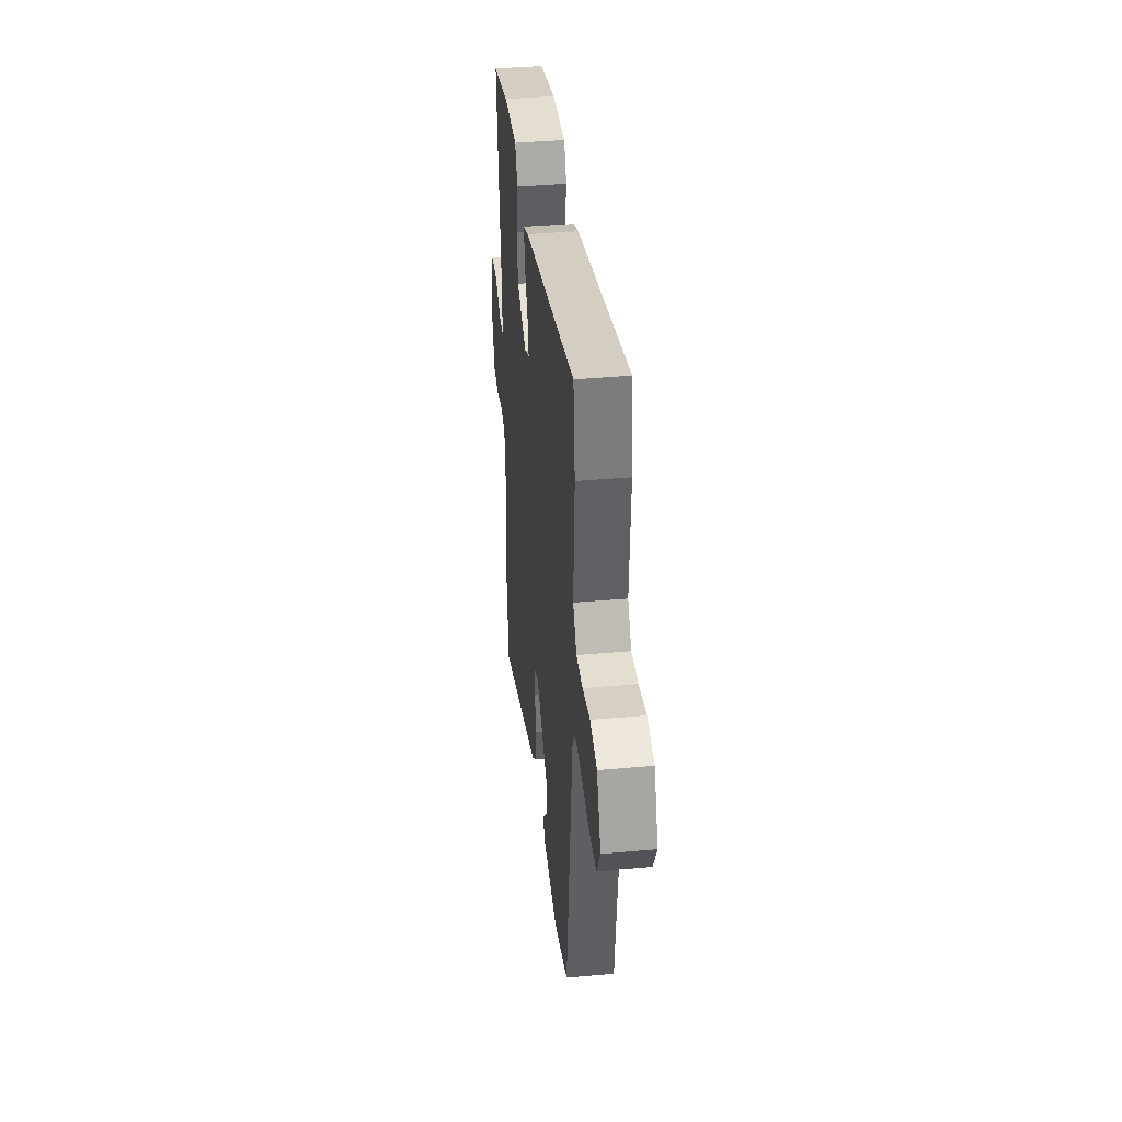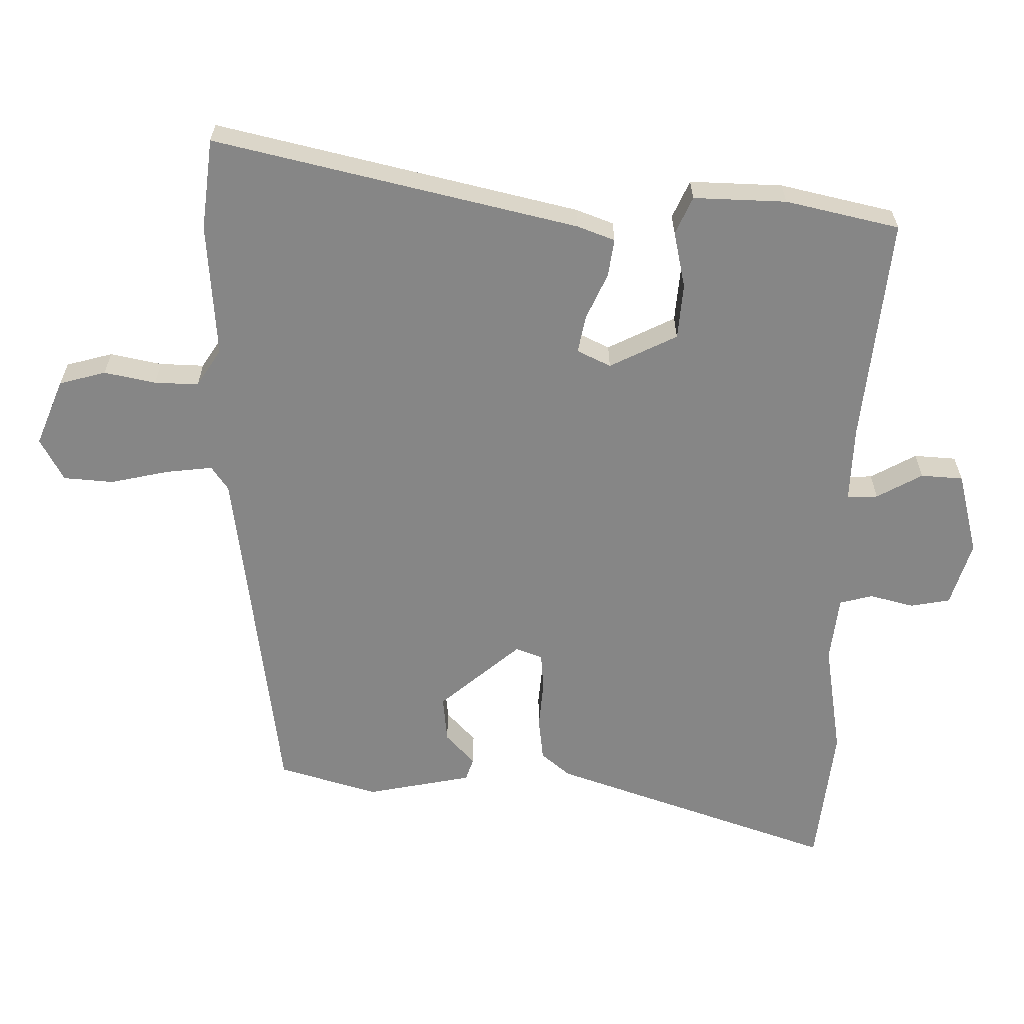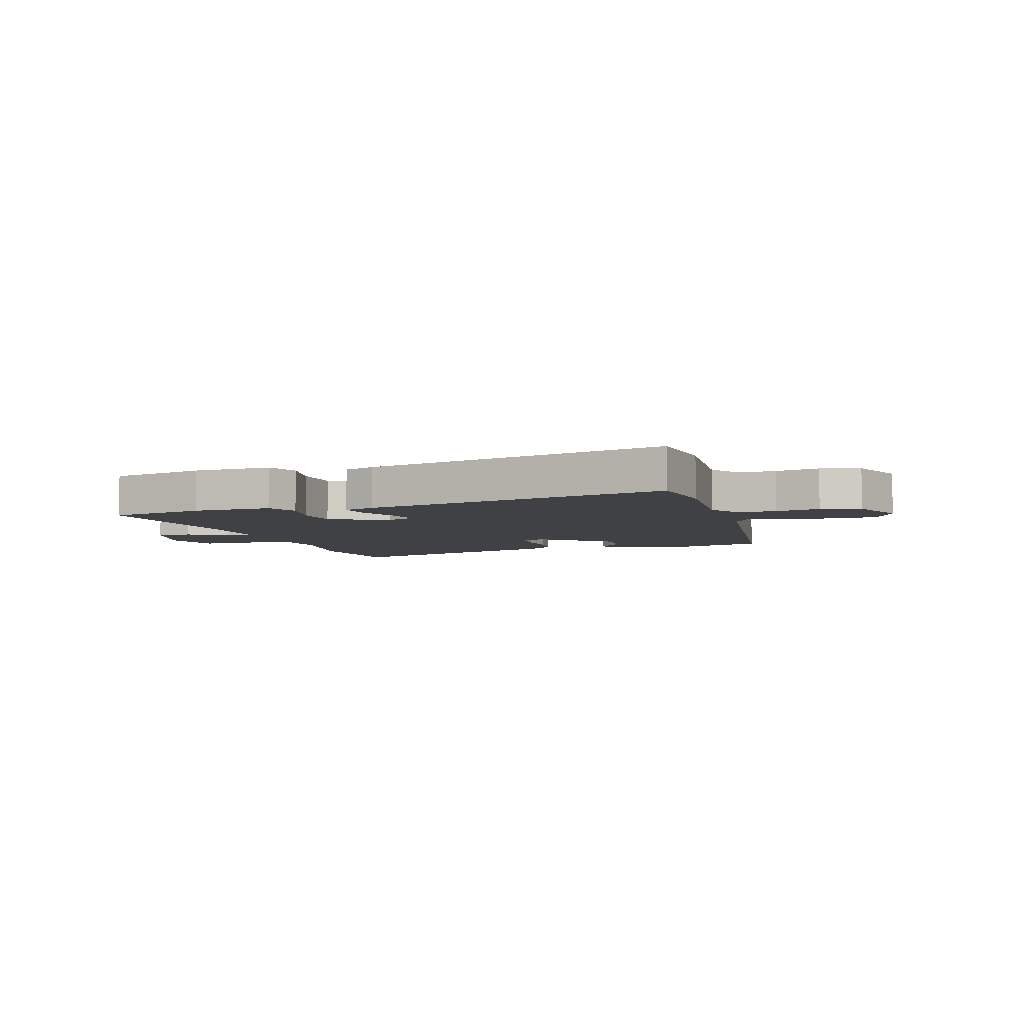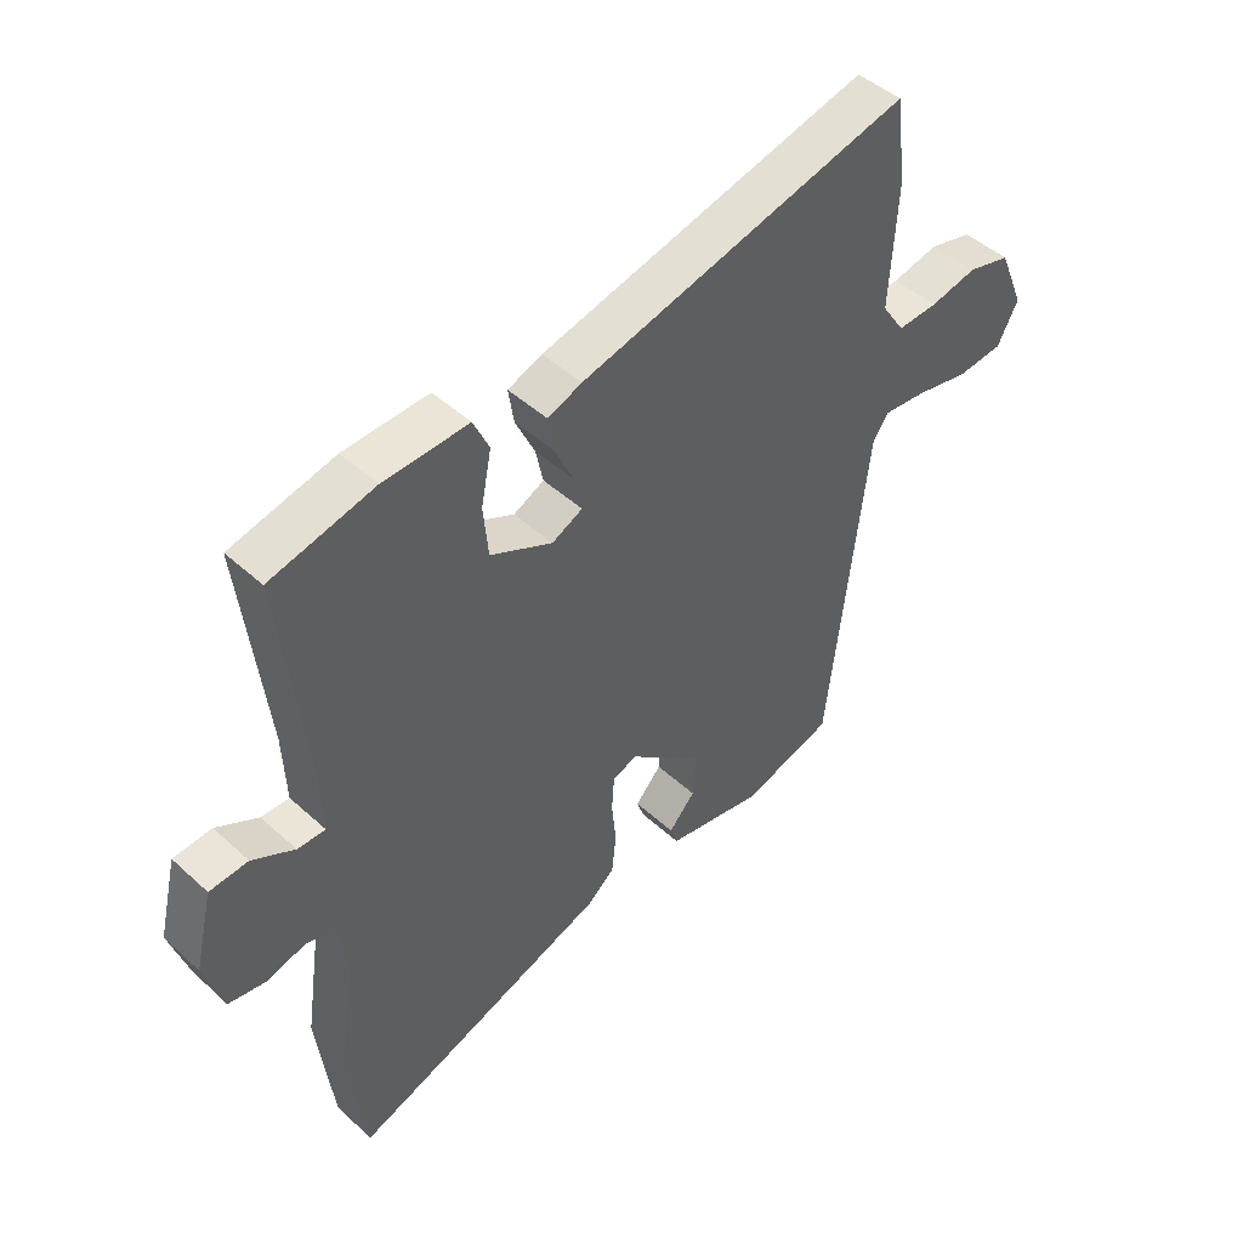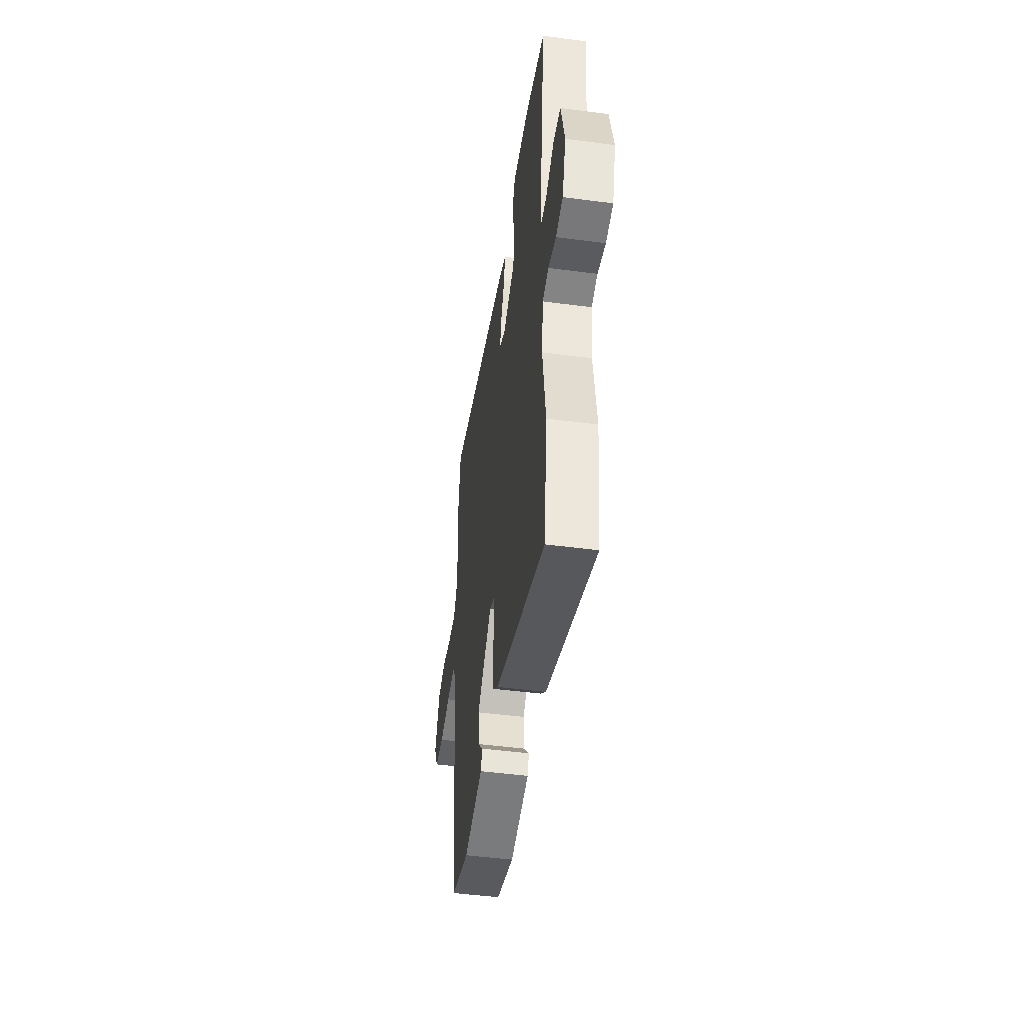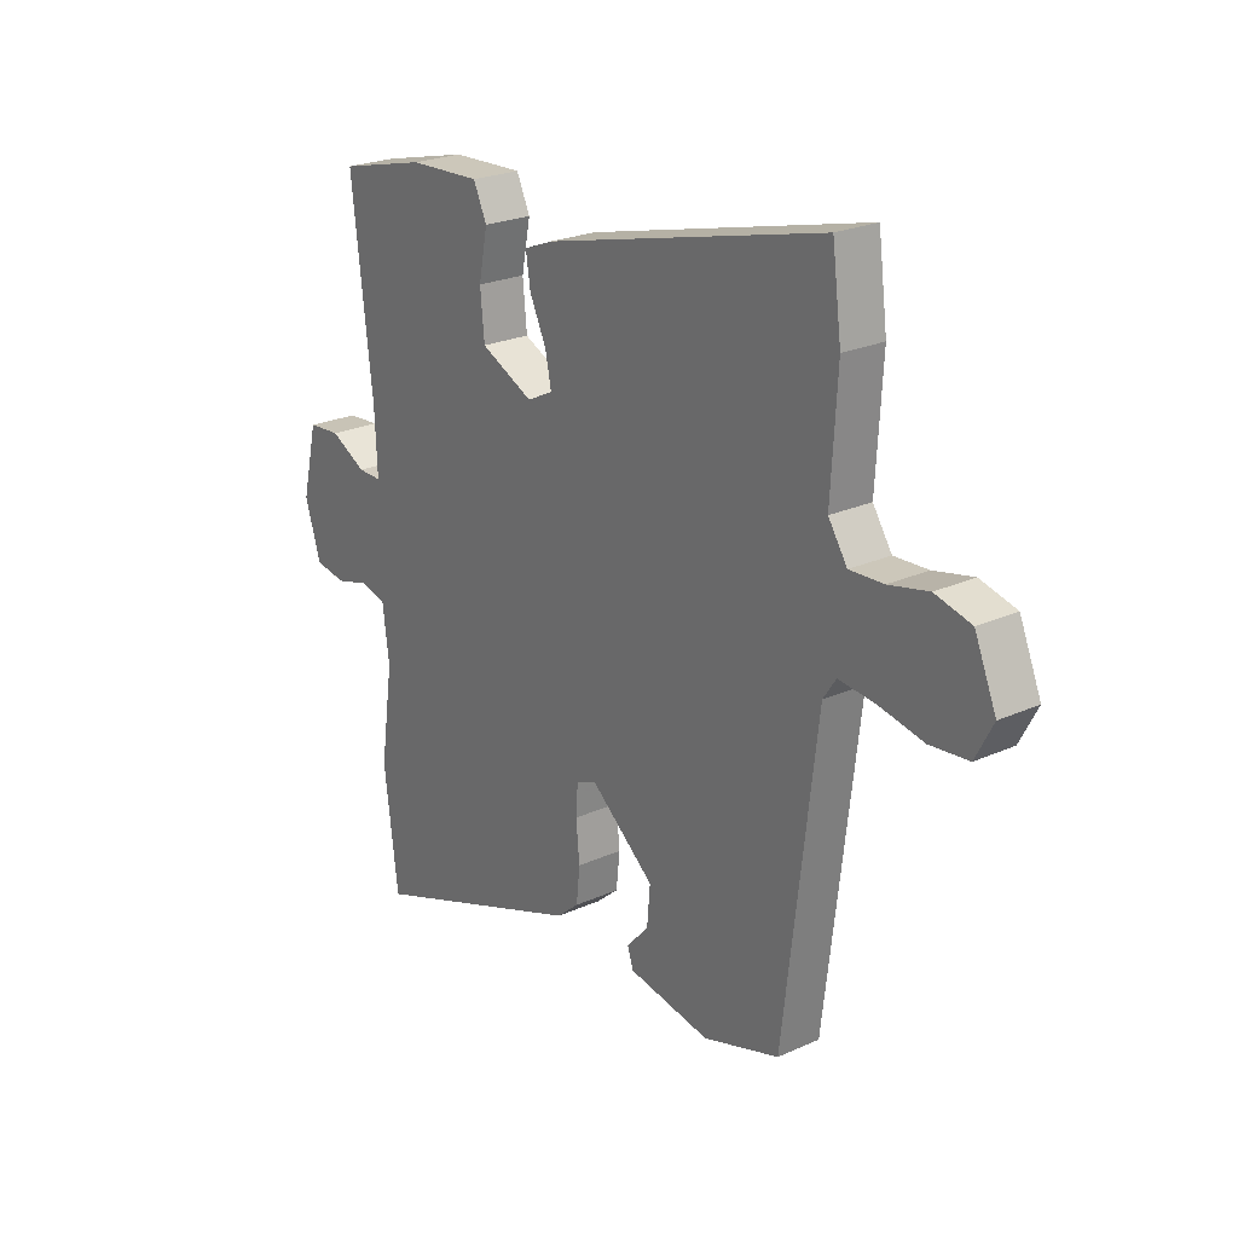
<metadata>
{"format":"obj","ext":"obj","renderer":"f3d","projection":"perspective","resolution":1024,"background":"white","views":[{"elev":39.1,"azim":83.6,"up":"+Z"},{"elev":28.0,"azim":179.9,"up":"+Z"},{"elev":-5.3,"azim":16.7,"up":"+Y"},{"elev":46.1,"azim":-43.9,"up":"+Z"},{"elev":-48.0,"azim":-98.4,"up":"+Z"},{"elev":23.7,"azim":52.8,"up":"+Z"}]}
</metadata>
<code>
v 0.425 0.07 -0.487
v 0.276 0.07 -0.533
v 0.117 0.07 -0.504
v 0.105 0.07 -0.47
v 0.148 0.07 -0.422
v 0.154 0.07 -0.351
v 0.031 0.07 -0.249
v -0.009 0.07 -0.265
v -0.013 0.07 -0.321
v -0.006 0.07 -0.393
v -0.013 0.07 -0.459
v -0.056 0.07 -0.496
v -0.481 0.07 -0.65
v -0.508 0.07 -0.434
v -0.483 0.07 -0.261
v -0.496 0.07 -0.161
v -0.546 0.07 -0.149
v -0.612 0.07 -0.167
v -0.672 0.07 -0.157
v -0.703 0.07 -0.06
v -0.673 0.07 0.066
v -0.61 0.07 0.071
v -0.541 0.07 0.034
v -0.495 0.07 0.033
v -0.5 0.07 0.146
v -0.54 0.07 0.489
v -0.37 0.07 0.53
v -0.231 0.07 0.536
v -0.205 0.07 0.48
v -0.222 0.07 0.394
v -0.214 0.07 0.311
v -0.112 0.07 0.262
v -0.062 0.07 0.287
v -0.074 0.07 0.344
v -0.106 0.07 0.412
v -0.115 0.07 0.469
v -0.059 0.07 0.491
v 0.483 0.07 0.626
v 0.501 0.07 0.489
v 0.489 0.07 0.287
v 0.526 0.07 0.231
v 0.592 0.07 0.234
v 0.669 0.07 0.251
v 0.739 0.07 0.233
v 0.781 0.07 0.133
v 0.747 0.07 0.068
v 0.672 0.07 0.061
v 0.584 0.07 0.079
v 0.514 0.07 0.086
v 0.489 0.07 0.049
v 0.425 0 -0.487
v 0.276 0 -0.533
v 0.117 0 -0.504
v 0.105 0 -0.47
v 0.148 0 -0.422
v 0.154 0 -0.351
v 0.031 0 -0.249
v -0.009 0 -0.265
v -0.013 0 -0.321
v -0.006 0 -0.393
v -0.013 0 -0.459
v -0.056 0 -0.496
v -0.481 0 -0.65
v -0.508 0 -0.434
v -0.483 0 -0.261
v -0.496 0 -0.161
v -0.546 0 -0.149
v -0.612 0 -0.167
v -0.672 0 -0.157
v -0.703 0 -0.06
v -0.673 0 0.066
v -0.61 0 0.071
v -0.541 0 0.034
v -0.495 0 0.033
v -0.5 0 0.146
v -0.54 0 0.489
v -0.37 0 0.53
v -0.231 0 0.536
v -0.205 0 0.48
v -0.222 0 0.394
v -0.214 0 0.311
v -0.112 0 0.262
v -0.062 0 0.287
v -0.074 0 0.344
v -0.106 0 0.412
v -0.115 0 0.469
v -0.059 0 0.491
v 0.483 0 0.626
v 0.501 0 0.489
v 0.489 0 0.287
v 0.526 0 0.231
v 0.592 0 0.234
v 0.669 0 0.251
v 0.739 0 0.233
v 0.781 0 0.133
v 0.747 0 0.068
v 0.672 0 0.061
v 0.584 0 0.079
v 0.514 0 0.086
v 0.489 0 0.049
f 46 47 48
f 45 46 48
f 44 45 48
f 43 44 48
f 42 43 48
f 41 42 48 49
f 40 41 49 50
f 38 39 40
f 37 38 40
f 36 37 40
f 35 36 40
f 34 35 40
f 50 1 2
f 40 50 2
f 34 40 2
f 33 34 2
f 28 29 30
f 27 28 30
f 26 27 30
f 25 26 30
f 24 25 30 31
f 21 22 23
f 20 21 23
f 19 20 23
f 18 19 23
f 17 18 23
f 16 17 23 24
f 24 31 32
f 16 24 32
f 15 16 32
f 14 15 32
f 13 14 32
f 12 13 32
f 11 12 32
f 10 11 32
f 9 10 32
f 2 3 4 5
f 2 5 6
f 33 2 6
f 8 9 32 33
f 7 8 33
f 6 7 33
f 98 97 96
f 98 96 95
f 98 95 94
f 98 94 93
f 98 93 92
f 99 98 92 91
f 100 99 91 90
f 90 89 88
f 90 88 87
f 90 87 86
f 90 86 85
f 90 85 84
f 52 51 100
f 52 100 90
f 52 90 84
f 52 84 83
f 80 79 78
f 80 78 77
f 80 77 76
f 80 76 75
f 81 80 75 74
f 73 72 71
f 73 71 70
f 73 70 69
f 73 69 68
f 73 68 67
f 74 73 67 66
f 82 81 74
f 82 74 66
f 82 66 65
f 82 65 64
f 82 64 63
f 82 63 62
f 82 62 61
f 82 61 60
f 82 60 59
f 55 54 53 52
f 56 55 52
f 56 52 83
f 83 82 59 58
f 83 58 57
f 83 57 56
f 1 51 52 2
f 2 52 53 3
f 3 53 54 4
f 4 54 55 5
f 5 55 56 6
f 6 56 57 7
f 7 57 58 8
f 8 58 59 9
f 9 59 60 10
f 10 60 61 11
f 11 61 62 12
f 12 62 63 13
f 13 63 64 14
f 14 64 65 15
f 15 65 66 16
f 16 66 67 17
f 17 67 68 18
f 18 68 69 19
f 19 69 70 20
f 20 70 71 21
f 21 71 72 22
f 22 72 73 23
f 23 73 74 24
f 24 74 75 25
f 25 75 76 26
f 26 76 77 27
f 27 77 78 28
f 28 78 79 29
f 29 79 80 30
f 30 80 81 31
f 31 81 82 32
f 32 82 83 33
f 33 83 84 34
f 34 84 85 35
f 35 85 86 36
f 36 86 87 37
f 37 87 88 38
f 38 88 89 39
f 39 89 90 40
f 40 90 91 41
f 41 91 92 42
f 42 92 93 43
f 43 93 94 44
f 44 94 95 45
f 45 95 96 46
f 46 96 97 47
f 47 97 98 48
f 48 98 99 49
f 49 99 100 50
f 50 100 51 1

</code>
